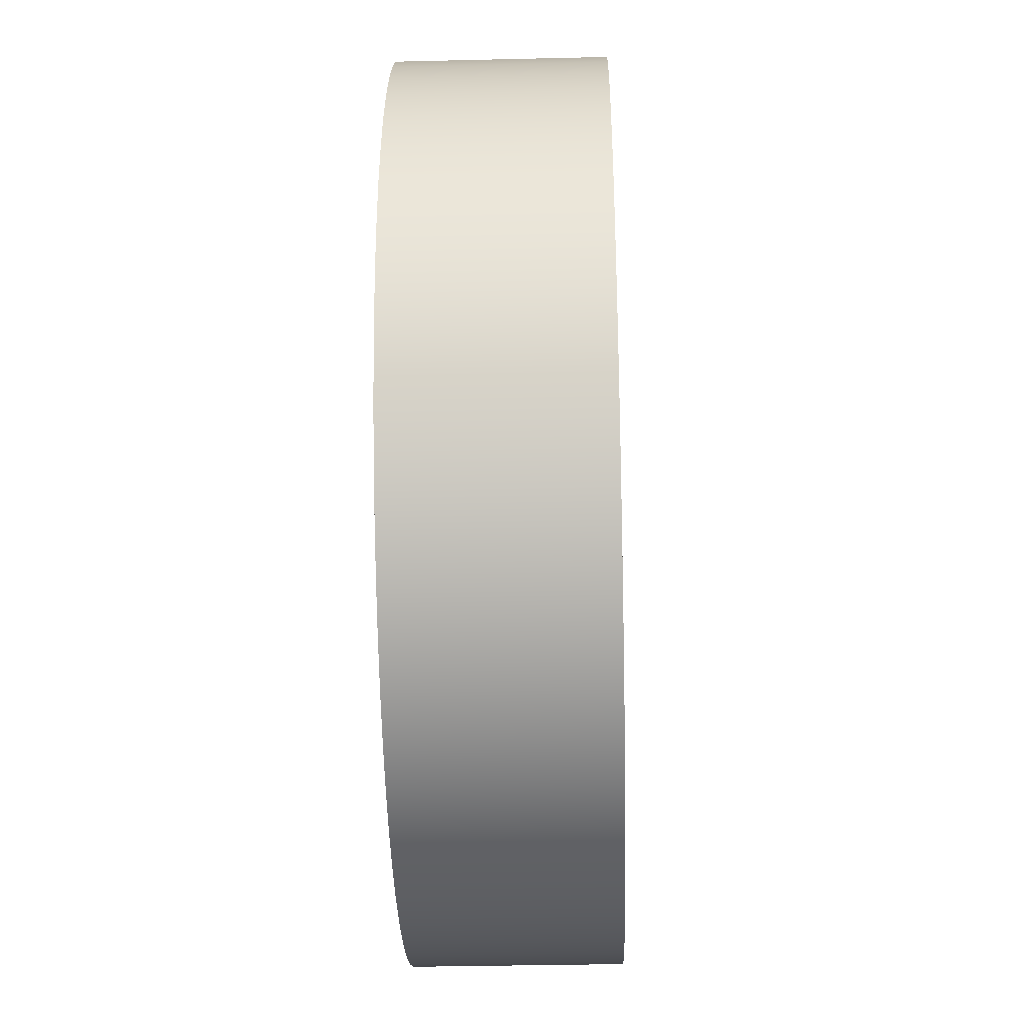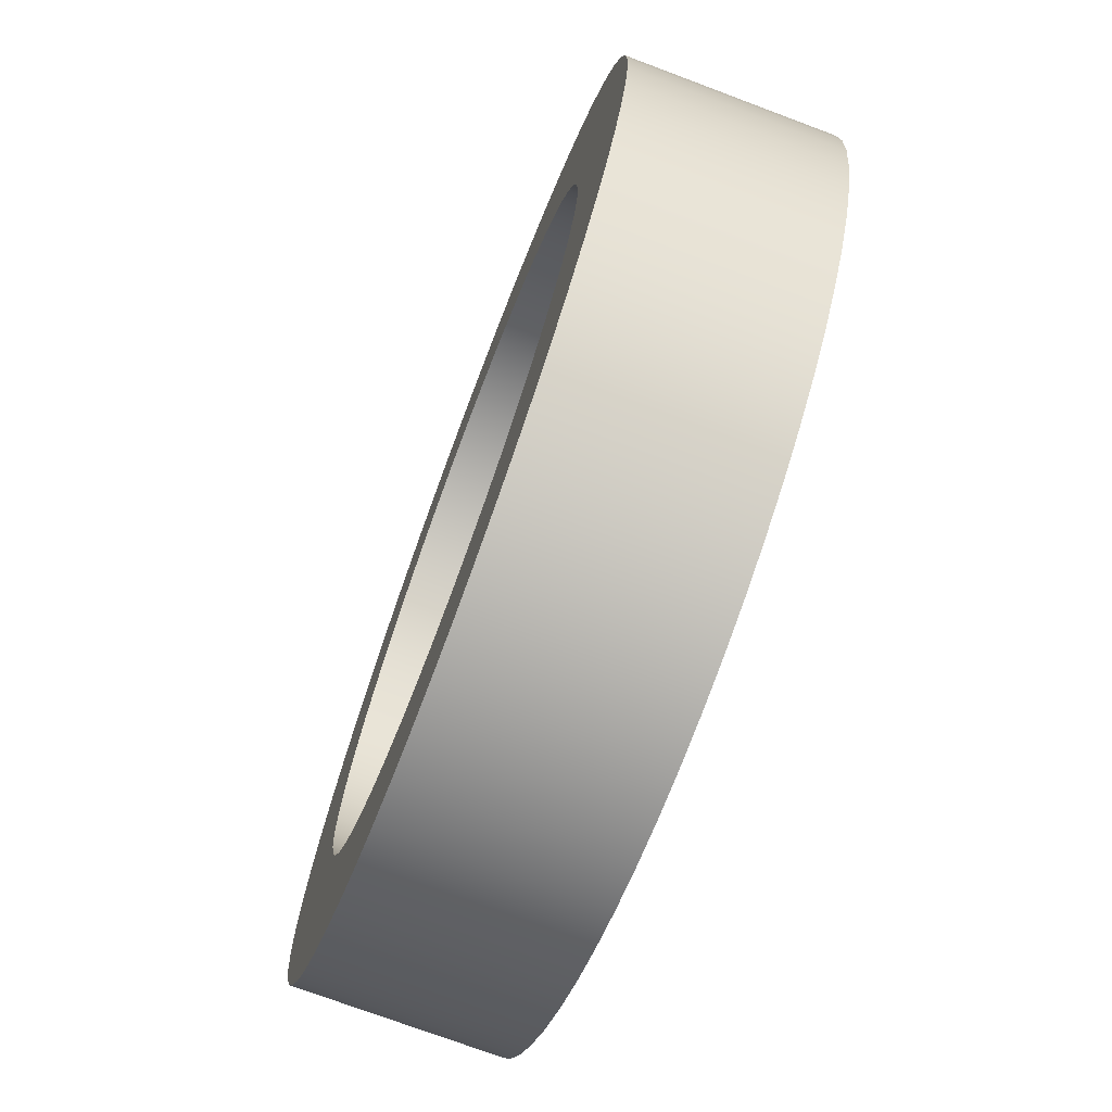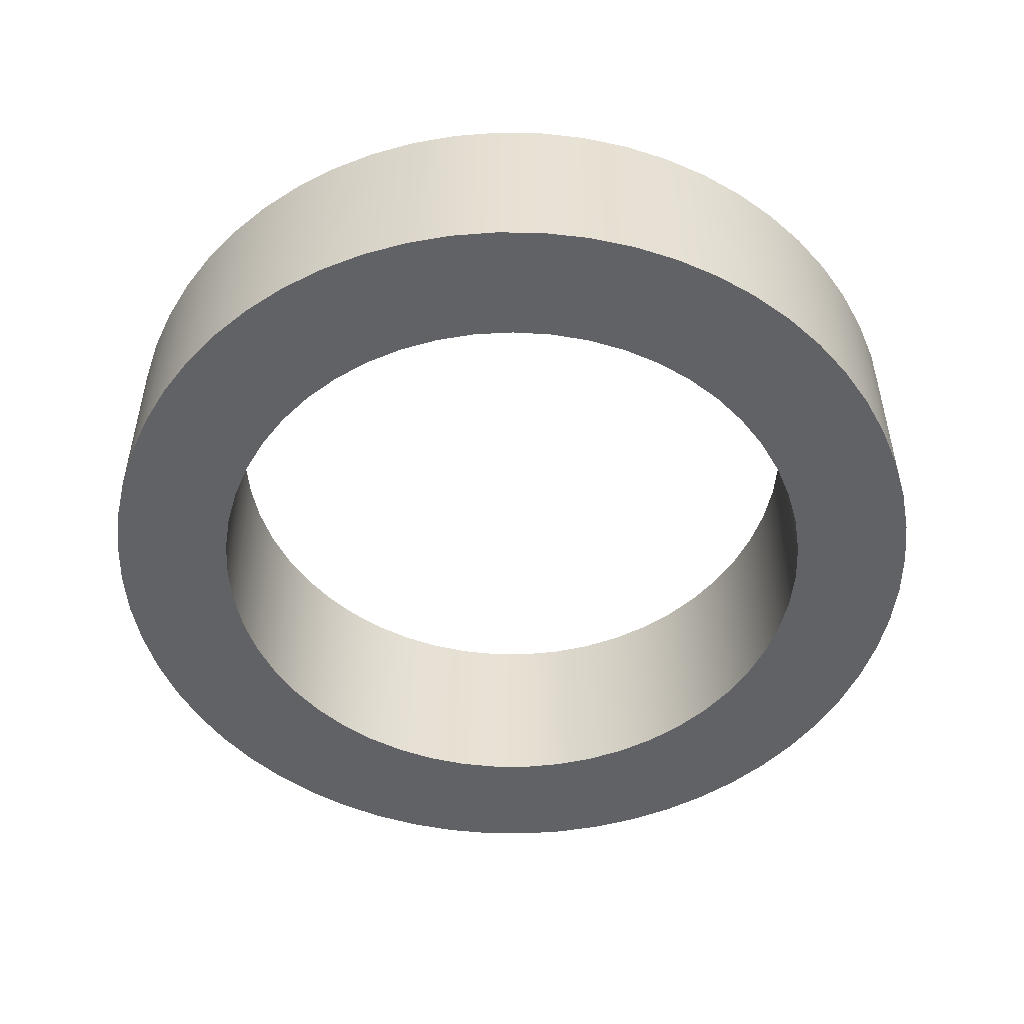
<metadata>
{"format":"obj","ext":"obj","renderer":"f3d","projection":"perspective","resolution":1024,"background":"white","views":[{"elev":-34.6,"azim":91.8,"up":"+Y"},{"elev":-73.3,"azim":-110.6,"up":"+Y"},{"elev":-50.7,"azim":163.9,"up":"+Z"}]}
</metadata>
<code>
v -1.1 -1.347e-16 0.5
v -1.094 0.115 0.5
v -1.076 0.2287 0.5
v -1.046 0.3399 0.5
v -1.005 0.4474 0.5
v -0.9526 0.55 0.5
v -0.8899 0.6466 0.5
v -0.8175 0.736 0.5
v -0.736 0.8175 0.5
v -0.6466 0.8899 0.5
v -0.55 0.9526 0.5
v -0.4474 1.005 0.5
v -0.3399 1.046 0.5
v -0.2287 1.076 0.5
v -0.115 1.094 0.5
v 6.736e-17 1.1 0.5
v 0.115 1.094 0.5
v 0.2287 1.076 0.5
v 0.3399 1.046 0.5
v 0.4474 1.005 0.5
v 0.55 0.9526 0.5
v 0.6466 0.8899 0.5
v 0.736 0.8175 0.5
v 0.8175 0.736 0.5
v 0.8899 0.6466 0.5
v 0.9526 0.55 0.5
v 1.005 0.4474 0.5
v 1.046 0.3399 0.5
v 1.076 0.2287 0.5
v 1.094 0.115 0.5
v 1.1 0 0.5
v 1.094 -0.115 0.5
v 1.076 -0.2287 0.5
v 1.046 -0.3399 0.5
v 1.005 -0.4474 0.5
v 0.9526 -0.55 0.5
v 0.8899 -0.6466 0.5
v 0.8175 -0.736 0.5
v 0.736 -0.8175 0.5
v 0.6466 -0.8899 0.5
v 0.55 -0.9526 0.5
v 0.4474 -1.005 0.5
v 0.3399 -1.046 0.5
v 0.2287 -1.076 0.5
v 0.115 -1.094 0.5
v 6.736e-17 -1.1 0.5
v -0.115 -1.094 0.5
v -0.2287 -1.076 0.5
v -0.3399 -1.046 0.5
v -0.4474 -1.005 0.5
v -0.55 -0.9526 0.5
v -0.6466 -0.8899 0.5
v -0.736 -0.8175 0.5
v -0.8175 -0.736 0.5
v -0.8899 -0.6466 0.5
v -0.9526 -0.55 0.5
v -1.005 -0.4474 0.5
v -1.046 -0.3399 0.5
v -1.076 -0.2287 0.5
v -1.094 -0.115 0.5
v -1.1 -1.347e-16 0
v -1.094 -0.115 0
v -1.076 -0.2287 0
v -1.046 -0.3399 0
v -1.005 -0.4474 0
v -0.9526 -0.55 0
v -0.8899 -0.6466 0
v -0.8175 -0.736 0
v -0.736 -0.8175 0
v -0.6466 -0.8899 0
v -0.55 -0.9526 0
v -0.4474 -1.005 0
v -0.3399 -1.046 0
v -0.2287 -1.076 0
v -0.115 -1.094 0
v 6.736e-17 -1.1 0
v 0.115 -1.094 0
v 0.2287 -1.076 0
v 0.3399 -1.046 0
v 0.4474 -1.005 0
v 0.55 -0.9526 0
v 0.6466 -0.8899 0
v 0.736 -0.8175 0
v 0.8175 -0.736 0
v 0.8899 -0.6466 0
v 0.9526 -0.55 0
v 1.005 -0.4474 0
v 1.046 -0.3399 0
v 1.076 -0.2287 0
v 1.094 -0.115 0
v 1.1 0 0
v 1.094 0.115 0
v 1.076 0.2287 0
v 1.046 0.3399 0
v 1.005 0.4474 0
v 0.9526 0.55 0
v 0.8899 0.6466 0
v 0.8175 0.736 0
v 0.736 0.8175 0
v 0.6466 0.8899 0
v 0.55 0.9526 0
v 0.4474 1.005 0
v 0.3399 1.046 0
v 0.2287 1.076 0
v 0.115 1.094 0
v 6.736e-17 1.1 0
v -0.115 1.094 0
v -0.2287 1.076 0
v -0.3399 1.046 0
v -0.4474 1.005 0
v -0.55 0.9526 0
v -0.6466 0.8899 0
v -0.736 0.8175 0
v -0.8175 0.736 0
v -0.8899 0.6466 0
v -0.9526 0.55 0
v -1.005 0.4474 0
v -1.046 0.3399 0
v -1.076 0.2287 0
v -1.094 0.115 0
v -1.1 -1.347e-16 0
v -1.1 -1.347e-16 0.5
v -0.8 -9.797e-17 0.5
v -0.7939 0.09831 0.5
v -0.7758 0.1951 0.5
v -0.746 0.289 0.5
v -0.7048 0.3785 0.5
v -0.653 0.4622 0.5
v -0.5912 0.539 0.5
v -0.5205 0.6075 0.5
v -0.4419 0.6669 0.5
v -0.3566 0.7161 0.5
v -0.2659 0.7545 0.5
v -0.1711 0.7815 0.5
v -0.07381 0.7966 0.5
v 0.02464 0.7996 0.5
v 0.1227 0.7905 0.5
v 0.2189 0.7695 0.5
v 0.3118 0.7367 0.5
v 0.4 0.6928 0.5
v 0.4821 0.6384 0.5
v 0.5569 0.5743 0.5
v 0.6233 0.5015 0.5
v 0.6802 0.4211 0.5
v 0.7268 0.3344 0.5
v 0.7624 0.2425 0.5
v 0.7864 0.147 0.5
v 0.7985 0.04925 0.5
v 0.7985 -0.04925 0.5
v 0.7864 -0.147 0.5
v 0.7624 -0.2425 0.5
v 0.7268 -0.3344 0.5
v 0.6802 -0.4211 0.5
v 0.6233 -0.5015 0.5
v 0.5569 -0.5743 0.5
v 0.4821 -0.6384 0.5
v 0.4 -0.6928 0.5
v 0.3118 -0.7367 0.5
v 0.2189 -0.7695 0.5
v 0.1227 -0.7905 0.5
v 0.02464 -0.7996 0.5
v -0.07381 -0.7966 0.5
v -0.1711 -0.7815 0.5
v -0.2659 -0.7545 0.5
v -0.3566 -0.7161 0.5
v -0.4419 -0.6669 0.5
v -0.5205 -0.6075 0.5
v -0.5912 -0.539 0.5
v -0.653 -0.4622 0.5
v -0.7048 -0.3785 0.5
v -0.746 -0.289 0.5
v -0.7758 -0.1951 0.5
v -0.7939 -0.09831 0.5
v -1.1 -1.347e-16 0.5
v -1.094 -0.115 0.5
v -1.076 -0.2287 0.5
v -1.046 -0.3399 0.5
v -1.005 -0.4474 0.5
v -0.9526 -0.55 0.5
v -0.8899 -0.6466 0.5
v -0.8175 -0.736 0.5
v -0.736 -0.8175 0.5
v -0.6466 -0.8899 0.5
v -0.55 -0.9526 0.5
v -0.4474 -1.005 0.5
v -0.3399 -1.046 0.5
v -0.2287 -1.076 0.5
v -0.115 -1.094 0.5
v 6.736e-17 -1.1 0.5
v 0.115 -1.094 0.5
v 0.2287 -1.076 0.5
v 0.3399 -1.046 0.5
v 0.4474 -1.005 0.5
v 0.55 -0.9526 0.5
v 0.6466 -0.8899 0.5
v 0.736 -0.8175 0.5
v 0.8175 -0.736 0.5
v 0.8899 -0.6466 0.5
v 0.9526 -0.55 0.5
v 1.005 -0.4474 0.5
v 1.046 -0.3399 0.5
v 1.076 -0.2287 0.5
v 1.094 -0.115 0.5
v 1.1 0 0.5
v 1.094 0.115 0.5
v 1.076 0.2287 0.5
v 1.046 0.3399 0.5
v 1.005 0.4474 0.5
v 0.9526 0.55 0.5
v 0.8899 0.6466 0.5
v 0.8175 0.736 0.5
v 0.736 0.8175 0.5
v 0.6466 0.8899 0.5
v 0.55 0.9526 0.5
v 0.4474 1.005 0.5
v 0.3399 1.046 0.5
v 0.2287 1.076 0.5
v 0.115 1.094 0.5
v 6.736e-17 1.1 0.5
v -0.115 1.094 0.5
v -0.2287 1.076 0.5
v -0.3399 1.046 0.5
v -0.4474 1.005 0.5
v -0.55 0.9526 0.5
v -0.6466 0.8899 0.5
v -0.736 0.8175 0.5
v -0.8175 0.736 0.5
v -0.8899 0.6466 0.5
v -0.9526 0.55 0.5
v -1.005 0.4474 0.5
v -1.046 0.3399 0.5
v -1.076 0.2287 0.5
v -1.094 0.115 0.5
v -0.8 -9.797e-17 0
v -0.7939 -0.09831 0
v -0.7758 -0.1951 0
v -0.746 -0.289 0
v -0.7048 -0.3785 0
v -0.653 -0.4622 0
v -0.5912 -0.539 0
v -0.5205 -0.6075 0
v -0.4419 -0.6669 0
v -0.3566 -0.7161 0
v -0.2659 -0.7545 0
v -0.1711 -0.7815 0
v -0.07381 -0.7966 0
v 0.02464 -0.7996 0
v 0.1227 -0.7905 0
v 0.2189 -0.7695 0
v 0.3118 -0.7367 0
v 0.4 -0.6928 0
v 0.4821 -0.6384 0
v 0.5569 -0.5743 0
v 0.6233 -0.5015 0
v 0.6802 -0.4211 0
v 0.7268 -0.3344 0
v 0.7624 -0.2425 0
v 0.7864 -0.147 0
v 0.7985 -0.04925 0
v 0.7985 0.04925 0
v 0.7864 0.147 0
v 0.7624 0.2425 0
v 0.7268 0.3344 0
v 0.6802 0.4211 0
v 0.6233 0.5015 0
v 0.5569 0.5743 0
v 0.4821 0.6384 0
v 0.4 0.6928 0
v 0.3118 0.7367 0
v 0.2189 0.7695 0
v 0.1227 0.7905 0
v 0.02464 0.7996 0
v -0.07381 0.7966 0
v -0.1711 0.7815 0
v -0.2659 0.7545 0
v -0.3566 0.7161 0
v -0.4419 0.6669 0
v -0.5205 0.6075 0
v -0.5912 0.539 0
v -0.653 0.4622 0
v -0.7048 0.3785 0
v -0.746 0.289 0
v -0.7758 0.1951 0
v -0.7939 0.09831 0
v -1.1 -1.347e-16 0
v -1.094 0.115 0
v -1.076 0.2287 0
v -1.046 0.3399 0
v -1.005 0.4474 0
v -0.9526 0.55 0
v -0.8899 0.6466 0
v -0.8175 0.736 0
v -0.736 0.8175 0
v -0.6466 0.8899 0
v -0.55 0.9526 0
v -0.4474 1.005 0
v -0.3399 1.046 0
v -0.2287 1.076 0
v -0.115 1.094 0
v 6.736e-17 1.1 0
v 0.115 1.094 0
v 0.2287 1.076 0
v 0.3399 1.046 0
v 0.4474 1.005 0
v 0.55 0.9526 0
v 0.6466 0.8899 0
v 0.736 0.8175 0
v 0.8175 0.736 0
v 0.8899 0.6466 0
v 0.9526 0.55 0
v 1.005 0.4474 0
v 1.046 0.3399 0
v 1.076 0.2287 0
v 1.094 0.115 0
v 1.1 0 0
v 1.094 -0.115 0
v 1.076 -0.2287 0
v 1.046 -0.3399 0
v 1.005 -0.4474 0
v 0.9526 -0.55 0
v 0.8899 -0.6466 0
v 0.8175 -0.736 0
v 0.736 -0.8175 0
v 0.6466 -0.8899 0
v 0.55 -0.9526 0
v 0.4474 -1.005 0
v 0.3399 -1.046 0
v 0.2287 -1.076 0
v 0.115 -1.094 0
v 6.736e-17 -1.1 0
v -0.115 -1.094 0
v -0.2287 -1.076 0
v -0.3399 -1.046 0
v -0.4474 -1.005 0
v -0.55 -0.9526 0
v -0.6466 -0.8899 0
v -0.736 -0.8175 0
v -0.8175 -0.736 0
v -0.8899 -0.6466 0
v -0.9526 -0.55 0
v -1.005 -0.4474 0
v -1.046 -0.3399 0
v -1.076 -0.2287 0
v -1.094 -0.115 0
v -0.8 -9.797e-17 0.5
v -0.7939 -0.09831 0.5
v -0.7758 -0.1951 0.5
v -0.746 -0.289 0.5
v -0.7048 -0.3785 0.5
v -0.653 -0.4622 0.5
v -0.5912 -0.539 0.5
v -0.5205 -0.6075 0.5
v -0.4419 -0.6669 0.5
v -0.3566 -0.7161 0.5
v -0.2659 -0.7545 0.5
v -0.1711 -0.7815 0.5
v -0.07381 -0.7966 0.5
v 0.02464 -0.7996 0.5
v 0.1227 -0.7905 0.5
v 0.2189 -0.7695 0.5
v 0.3118 -0.7367 0.5
v 0.4 -0.6928 0.5
v 0.4821 -0.6384 0.5
v 0.5569 -0.5743 0.5
v 0.6233 -0.5015 0.5
v 0.6802 -0.4211 0.5
v 0.7268 -0.3344 0.5
v 0.7624 -0.2425 0.5
v 0.7864 -0.147 0.5
v 0.7985 -0.04925 0.5
v 0.7985 0.04925 0.5
v 0.7864 0.147 0.5
v 0.7624 0.2425 0.5
v 0.7268 0.3344 0.5
v 0.6802 0.4211 0.5
v 0.6233 0.5015 0.5
v 0.5569 0.5743 0.5
v 0.4821 0.6384 0.5
v 0.4 0.6928 0.5
v 0.3118 0.7367 0.5
v 0.2189 0.7695 0.5
v 0.1227 0.7905 0.5
v 0.02464 0.7996 0.5
v -0.07381 0.7966 0.5
v -0.1711 0.7815 0.5
v -0.2659 0.7545 0.5
v -0.3566 0.7161 0.5
v -0.4419 0.6669 0.5
v -0.5205 0.6075 0.5
v -0.5912 0.539 0.5
v -0.653 0.4622 0.5
v -0.7048 0.3785 0.5
v -0.746 0.289 0.5
v -0.7758 0.1951 0.5
v -0.7939 0.09831 0.5
v -0.8 -9.797e-17 0
v -0.7939 0.09831 0
v -0.7758 0.1951 0
v -0.746 0.289 0
v -0.7048 0.3785 0
v -0.653 0.4622 0
v -0.5912 0.539 0
v -0.5205 0.6075 0
v -0.4419 0.6669 0
v -0.3566 0.7161 0
v -0.2659 0.7545 0
v -0.1711 0.7815 0
v -0.07381 0.7966 0
v 0.02464 0.7996 0
v 0.1227 0.7905 0
v 0.2189 0.7695 0
v 0.3118 0.7367 0
v 0.4 0.6928 0
v 0.4821 0.6384 0
v 0.5569 0.5743 0
v 0.6233 0.5015 0
v 0.6802 0.4211 0
v 0.7268 0.3344 0
v 0.7624 0.2425 0
v 0.7864 0.147 0
v 0.7985 0.04925 0
v 0.7985 -0.04925 0
v 0.7864 -0.147 0
v 0.7624 -0.2425 0
v 0.7268 -0.3344 0
v 0.6802 -0.4211 0
v 0.6233 -0.5015 0
v 0.5569 -0.5743 0
v 0.4821 -0.6384 0
v 0.4 -0.6928 0
v 0.3118 -0.7367 0
v 0.2189 -0.7695 0
v 0.1227 -0.7905 0
v 0.02464 -0.7996 0
v -0.07381 -0.7966 0
v -0.1711 -0.7815 0
v -0.2659 -0.7545 0
v -0.3566 -0.7161 0
v -0.4419 -0.6669 0
v -0.5205 -0.6075 0
v -0.5912 -0.539 0
v -0.653 -0.4622 0
v -0.7048 -0.3785 0
v -0.746 -0.289 0
v -0.7758 -0.1951 0
v -0.7939 -0.09831 0
v -0.8 -9.797e-17 0.5
v -0.8 -9.797e-17 0
f 2 120 1
f 1 120 121
f 122 61 60
f 60 61 62
f 60 62 59
f 59 62 63
f 59 63 58
f 58 63 64
f 58 64 57
f 57 64 65
f 57 65 56
f 56 65 66
f 56 66 55
f 55 66 67
f 55 67 54
f 54 67 68
f 54 68 53
f 53 68 69
f 53 69 52
f 52 69 70
f 52 70 51
f 51 70 71
f 51 71 50
f 50 71 72
f 50 72 49
f 49 72 73
f 49 73 48
f 48 73 74
f 48 74 47
f 47 74 75
f 47 75 46
f 46 75 76
f 46 76 45
f 45 76 77
f 45 77 44
f 44 77 78
f 44 78 43
f 43 78 79
f 43 79 42
f 42 79 80
f 42 80 41
f 41 80 81
f 41 81 40
f 40 81 82
f 40 82 39
f 39 82 83
f 39 83 38
f 38 83 84
f 38 84 37
f 37 84 85
f 37 85 36
f 36 85 86
f 36 86 35
f 35 86 87
f 35 87 34
f 34 87 88
f 34 88 33
f 33 88 89
f 33 89 32
f 32 89 90
f 32 90 31
f 31 90 91
f 31 91 30
f 30 91 92
f 30 92 29
f 29 92 93
f 29 93 28
f 28 93 94
f 28 94 27
f 27 94 95
f 27 95 26
f 26 95 96
f 26 96 25
f 25 96 97
f 25 97 24
f 24 97 98
f 24 98 23
f 23 98 99
f 23 99 22
f 22 99 100
f 22 100 21
f 21 100 101
f 21 101 20
f 20 101 102
f 20 102 19
f 19 102 103
f 19 103 18
f 18 103 104
f 18 104 17
f 17 104 105
f 17 105 16
f 16 105 106
f 16 106 15
f 15 106 107
f 15 107 14
f 14 107 108
f 14 108 13
f 13 108 109
f 13 109 12
f 12 109 110
f 12 110 11
f 11 110 111
f 11 111 10
f 10 111 112
f 10 112 9
f 9 112 113
f 9 113 8
f 8 113 114
f 8 114 7
f 7 114 115
f 7 115 6
f 6 115 116
f 6 116 5
f 5 116 117
f 5 117 4
f 4 117 118
f 4 118 3
f 3 118 119
f 3 119 2
f 2 119 120
f 124 233 123
f 123 233 174
f 123 174 175
f 233 124 232
f 232 124 125
f 232 125 231
f 231 125 126
f 231 126 230
f 230 126 127
f 230 127 229
f 229 127 128
f 229 128 228
f 228 128 129
f 228 129 227
f 227 129 226
f 226 129 130
f 226 130 225
f 225 130 131
f 225 131 224
f 224 131 132
f 224 132 223
f 223 132 133
f 223 133 222
f 222 133 134
f 222 134 221
f 221 134 220
f 220 134 135
f 220 135 219
f 219 135 136
f 219 136 218
f 218 136 137
f 218 137 217
f 217 137 138
f 217 138 216
f 216 138 139
f 216 139 215
f 215 139 140
f 215 140 214
f 214 140 213
f 213 140 141
f 213 141 212
f 212 141 142
f 212 142 211
f 211 142 143
f 211 143 210
f 210 143 144
f 210 144 209
f 209 144 145
f 209 145 208
f 208 145 146
f 208 146 207
f 207 146 206
f 206 146 147
f 206 147 205
f 205 147 148
f 205 148 204
f 204 148 149
f 204 149 203
f 203 149 150
f 203 150 202
f 202 150 151
f 202 151 201
f 201 151 200
f 200 151 152
f 200 152 199
f 199 152 153
f 199 153 198
f 198 153 154
f 198 154 197
f 197 154 155
f 197 155 196
f 196 155 156
f 196 156 195
f 195 156 157
f 195 157 194
f 194 157 193
f 193 157 158
f 193 158 192
f 192 158 159
f 192 159 191
f 191 159 160
f 191 160 190
f 190 160 161
f 190 161 189
f 189 161 162
f 189 162 188
f 188 162 163
f 188 163 187
f 187 163 186
f 186 163 164
f 186 164 185
f 185 164 165
f 185 165 184
f 184 165 166
f 184 166 183
f 183 166 167
f 183 167 182
f 182 167 168
f 182 168 181
f 181 168 180
f 180 168 169
f 180 169 179
f 179 169 170
f 179 170 178
f 178 170 171
f 178 171 177
f 177 171 172
f 177 172 176
f 176 172 173
f 176 173 175
f 175 173 123
f 235 344 234
f 234 344 285
f 234 285 286
f 344 235 343
f 343 235 236
f 343 236 342
f 342 236 237
f 342 237 341
f 341 237 238
f 341 238 340
f 340 238 239
f 340 239 339
f 339 239 240
f 339 240 338
f 338 240 337
f 337 240 241
f 337 241 336
f 336 241 242
f 336 242 335
f 335 242 243
f 335 243 334
f 334 243 244
f 334 244 333
f 333 244 245
f 333 245 332
f 332 245 331
f 331 245 246
f 331 246 330
f 330 246 247
f 330 247 329
f 329 247 248
f 329 248 328
f 328 248 249
f 328 249 327
f 327 249 250
f 327 250 326
f 326 250 251
f 326 251 325
f 325 251 324
f 324 251 252
f 324 252 323
f 323 252 253
f 323 253 322
f 322 253 254
f 322 254 321
f 321 254 255
f 321 255 320
f 320 255 256
f 320 256 319
f 319 256 257
f 319 257 318
f 318 257 317
f 317 257 258
f 317 258 316
f 316 258 259
f 316 259 315
f 315 259 260
f 315 260 314
f 314 260 261
f 314 261 313
f 313 261 262
f 313 262 312
f 312 262 311
f 311 262 263
f 311 263 310
f 310 263 264
f 310 264 309
f 309 264 265
f 309 265 308
f 308 265 266
f 308 266 307
f 307 266 267
f 307 267 306
f 306 267 268
f 306 268 305
f 305 268 304
f 304 268 269
f 304 269 303
f 303 269 270
f 303 270 302
f 302 270 271
f 302 271 301
f 301 271 272
f 301 272 300
f 300 272 273
f 300 273 299
f 299 273 274
f 299 274 298
f 298 274 297
f 297 274 275
f 297 275 296
f 296 275 276
f 296 276 295
f 295 276 277
f 295 277 294
f 294 277 278
f 294 278 293
f 293 278 279
f 293 279 292
f 292 279 291
f 291 279 280
f 291 280 290
f 290 280 281
f 290 281 289
f 289 281 282
f 289 282 288
f 288 282 283
f 288 283 287
f 287 283 284
f 287 284 286
f 286 284 234
f 346 446 345
f 345 446 448
f 447 396 395
f 395 396 397
f 395 397 394
f 394 397 398
f 394 398 393
f 393 398 399
f 393 399 392
f 392 399 400
f 392 400 391
f 391 400 401
f 391 401 390
f 390 401 402
f 390 402 389
f 389 402 403
f 389 403 388
f 388 403 404
f 388 404 387
f 387 404 405
f 387 405 386
f 386 405 406
f 386 406 385
f 385 406 407
f 385 407 384
f 384 407 408
f 384 408 383
f 383 408 409
f 383 409 382
f 382 409 410
f 382 410 381
f 381 410 411
f 381 411 380
f 380 411 412
f 380 412 379
f 379 412 413
f 379 413 378
f 378 413 414
f 378 414 377
f 377 414 415
f 377 415 376
f 376 415 416
f 376 416 375
f 375 416 417
f 375 417 374
f 374 417 418
f 374 418 373
f 373 418 419
f 373 419 372
f 372 419 420
f 372 420 371
f 371 420 421
f 371 421 370
f 370 421 422
f 370 422 369
f 369 422 423
f 369 423 368
f 368 423 424
f 368 424 367
f 367 424 425
f 367 425 366
f 366 425 426
f 366 426 365
f 365 426 427
f 365 427 364
f 364 427 428
f 364 428 363
f 363 428 429
f 363 429 362
f 362 429 430
f 362 430 361
f 361 430 431
f 361 431 360
f 360 431 432
f 360 432 359
f 359 432 433
f 359 433 358
f 358 433 434
f 358 434 357
f 357 434 435
f 357 435 356
f 356 435 436
f 356 436 355
f 355 436 437
f 355 437 354
f 354 437 438
f 354 438 353
f 353 438 439
f 353 439 352
f 352 439 440
f 352 440 351
f 351 440 441
f 351 441 350
f 350 441 442
f 350 442 349
f 349 442 443
f 349 443 348
f 348 443 444
f 348 444 347
f 347 444 445
f 347 445 346
f 346 445 446

</code>
